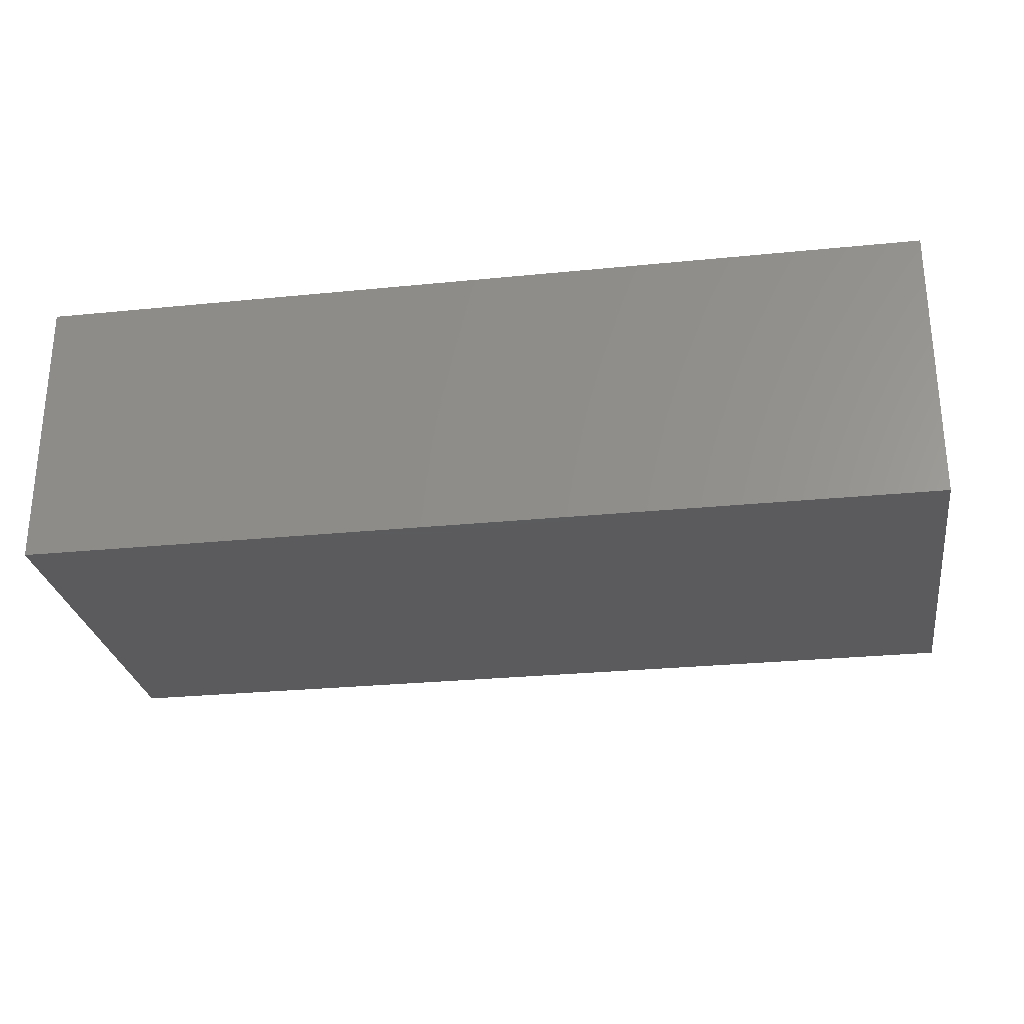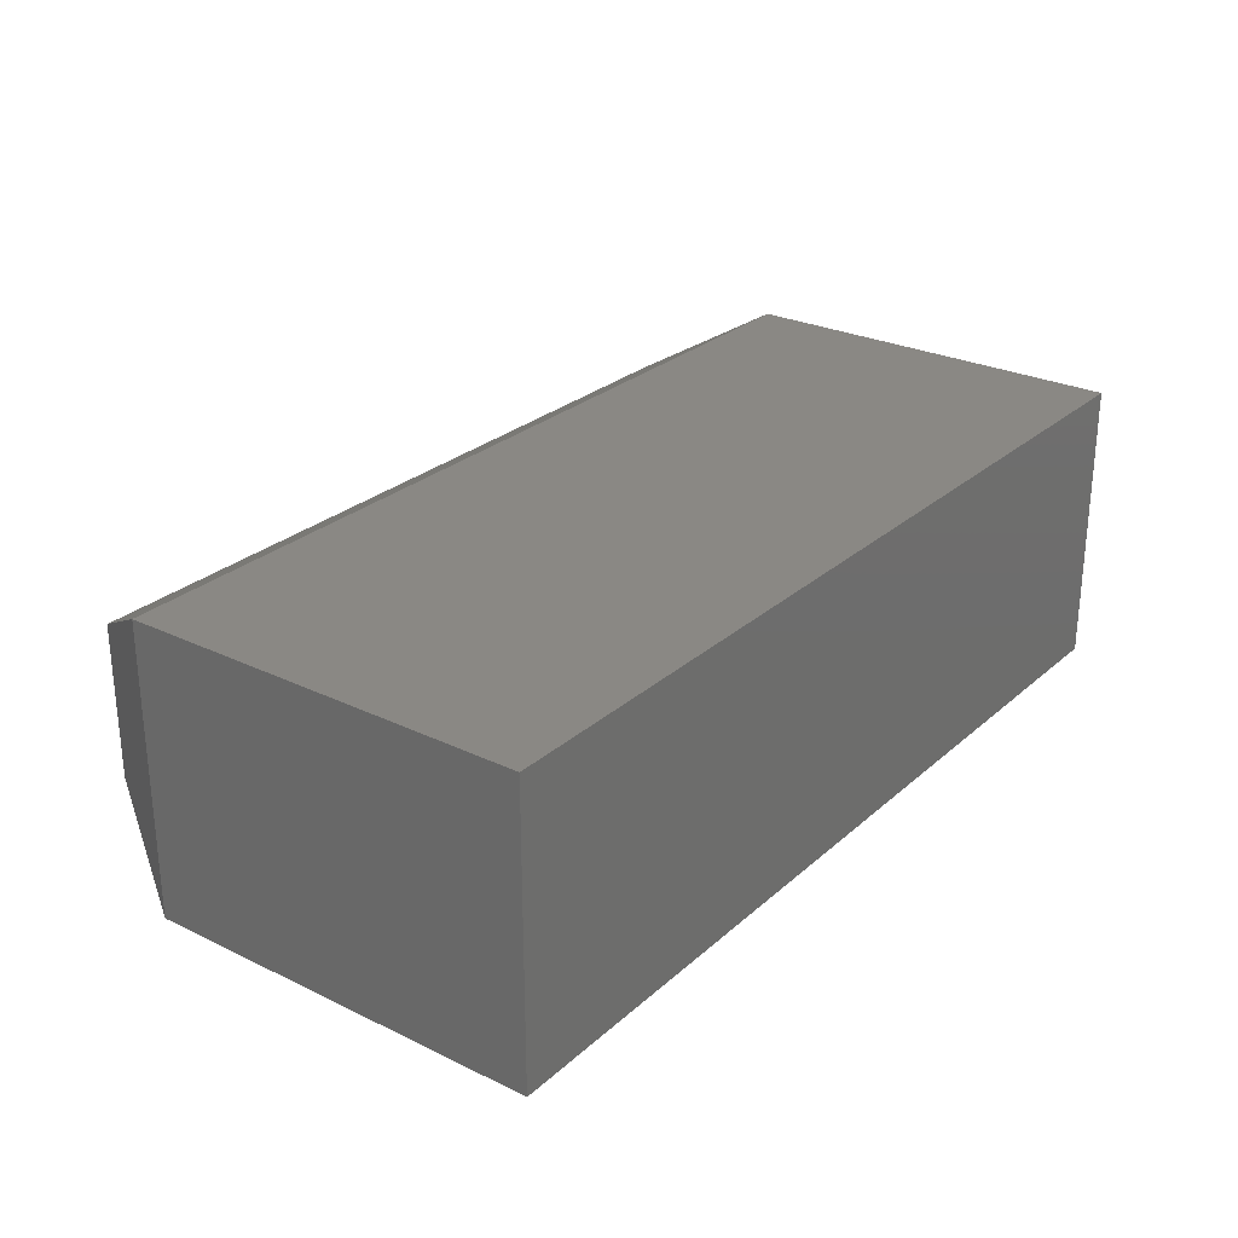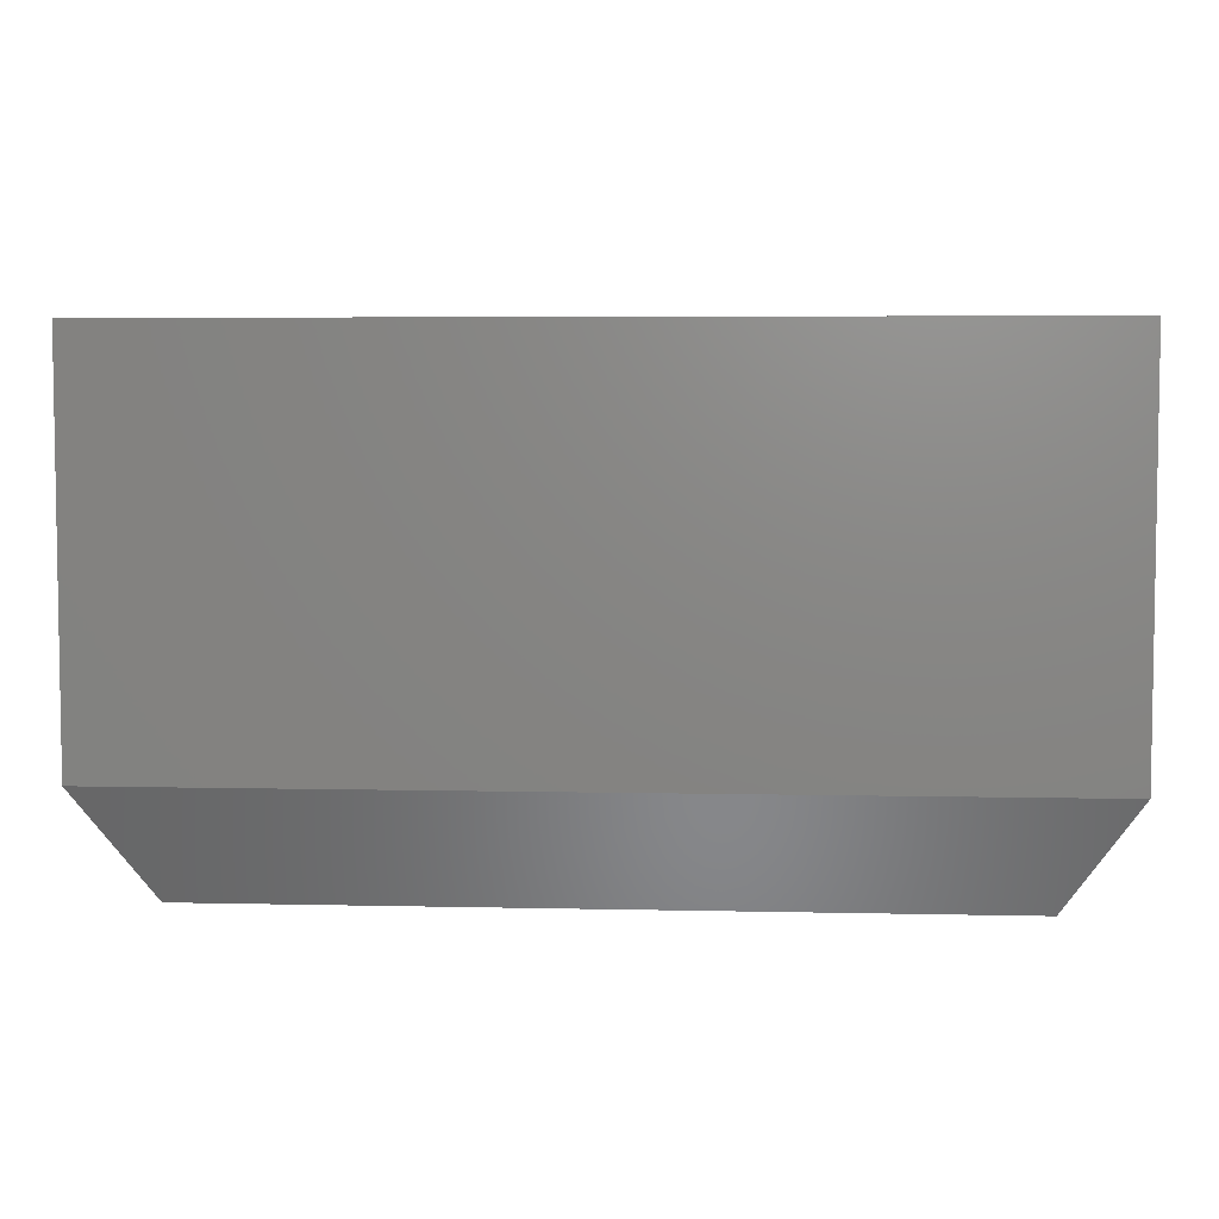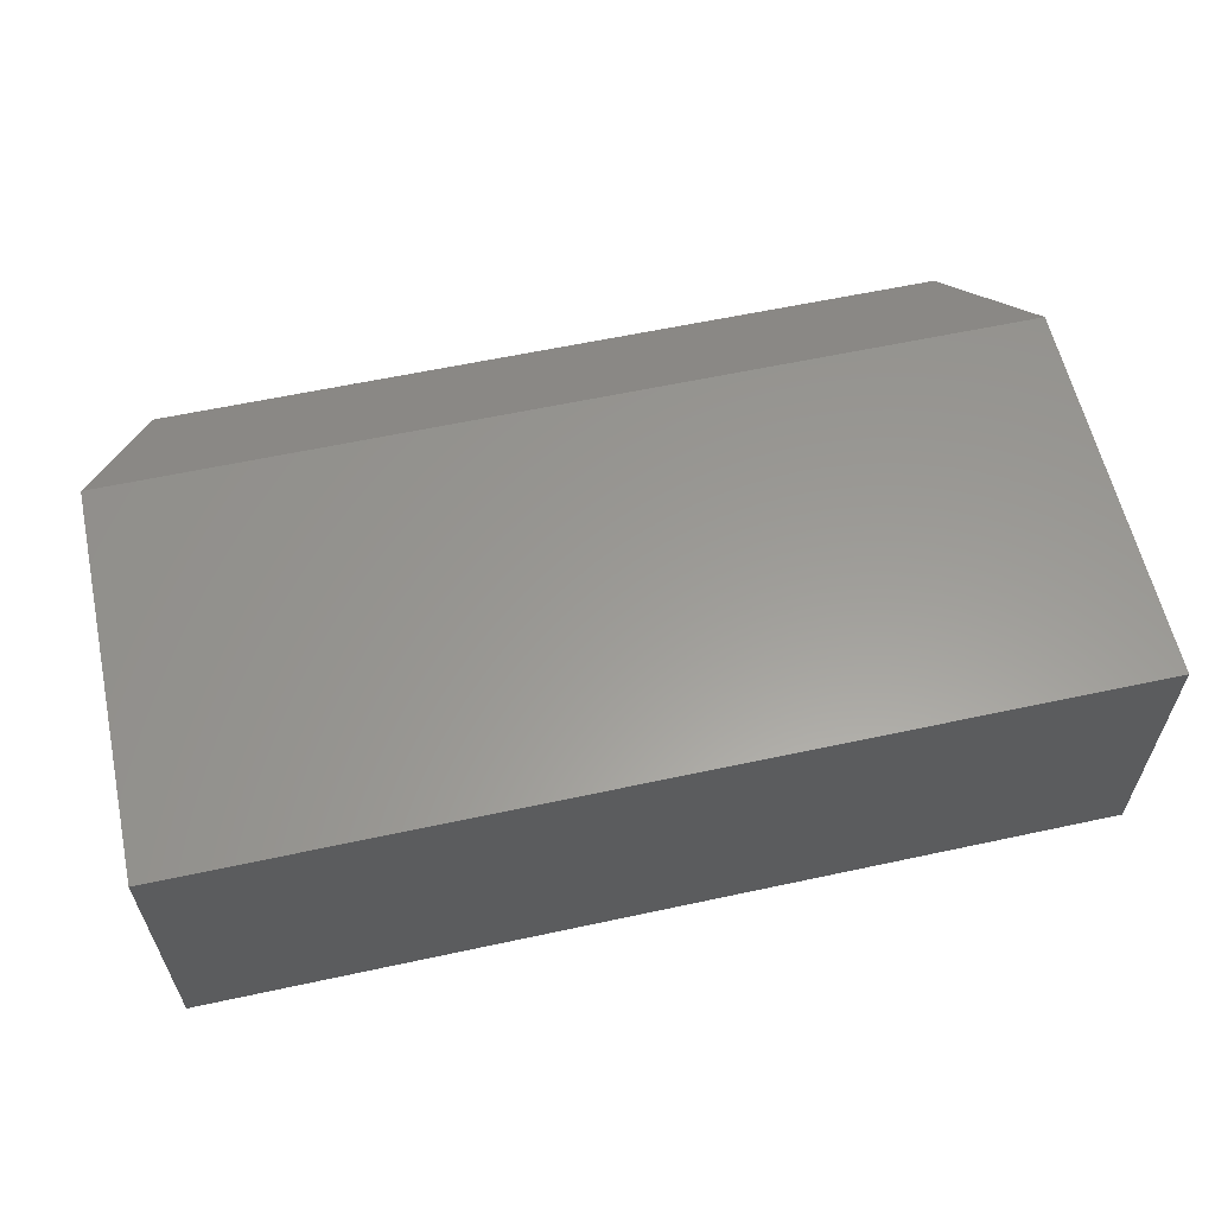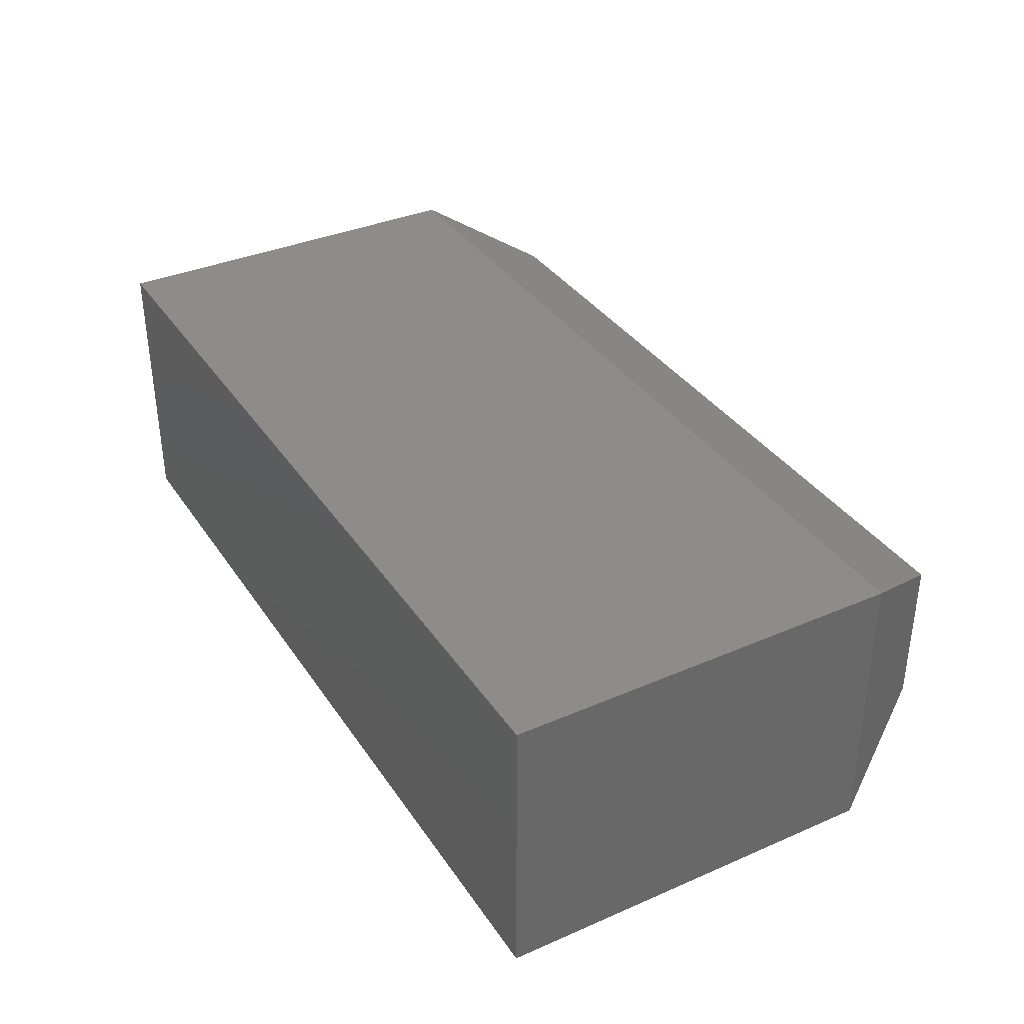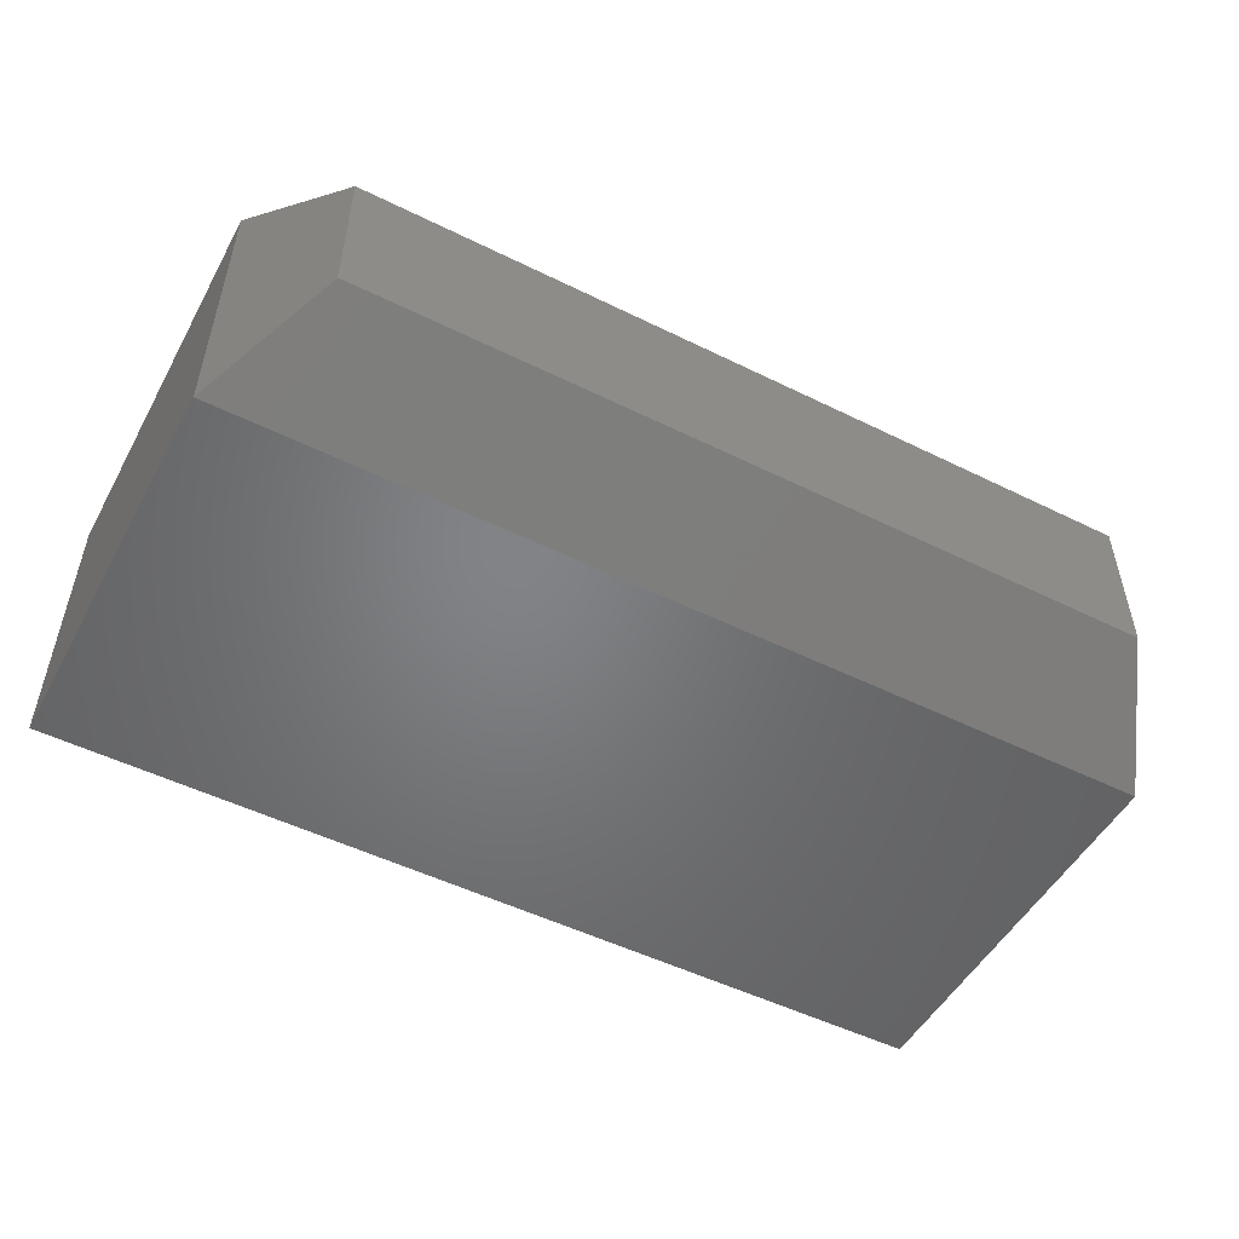
<metadata>
{"format":"stl","ext":"stl","renderer":"f3d","projection":"perspective","resolution":1024,"background":"white","views":[{"elev":-27.3,"azim":-171.2,"up":"+Z"},{"elev":26.9,"azim":126.8,"up":"+Z"},{"elev":5.3,"azim":4.0,"up":"+Y"},{"elev":59.7,"azim":167.5,"up":"+Z"},{"elev":35.9,"azim":-119.6,"up":"+Z"},{"elev":-51.2,"azim":-28.2,"up":"+Z"}]}
</metadata>
<code>
# stl→obj: 12 verts, 20 faces
v -0.75 0.1875 0.2344
v 0 0.1875 0.2344
v -0.75 0.5122 0.2344
v 0 0.5122 0.2344
v -0.75 0.1875 -1.388e-17
v -0.75 0.5122 0
v 0 0.1875 0
v 0 0.5122 0
v -0.6953 0.09375 0.1797
v -0.6953 0.09375 0.05469
v -0.05469 0.09375 0.1797
v -0.05469 0.09375 0.05469
f 1 2 3
f 3 2 4
f 5 6 7
f 7 6 8
f 3 6 1
f 1 6 5
f 2 7 4
f 4 7 8
f 9 10 11
f 11 10 12
f 1 5 9
f 9 5 10
f 7 12 5
f 5 12 10
f 7 2 12
f 12 2 11
f 2 1 11
f 11 1 9
f 4 8 3
f 3 8 6

</code>
